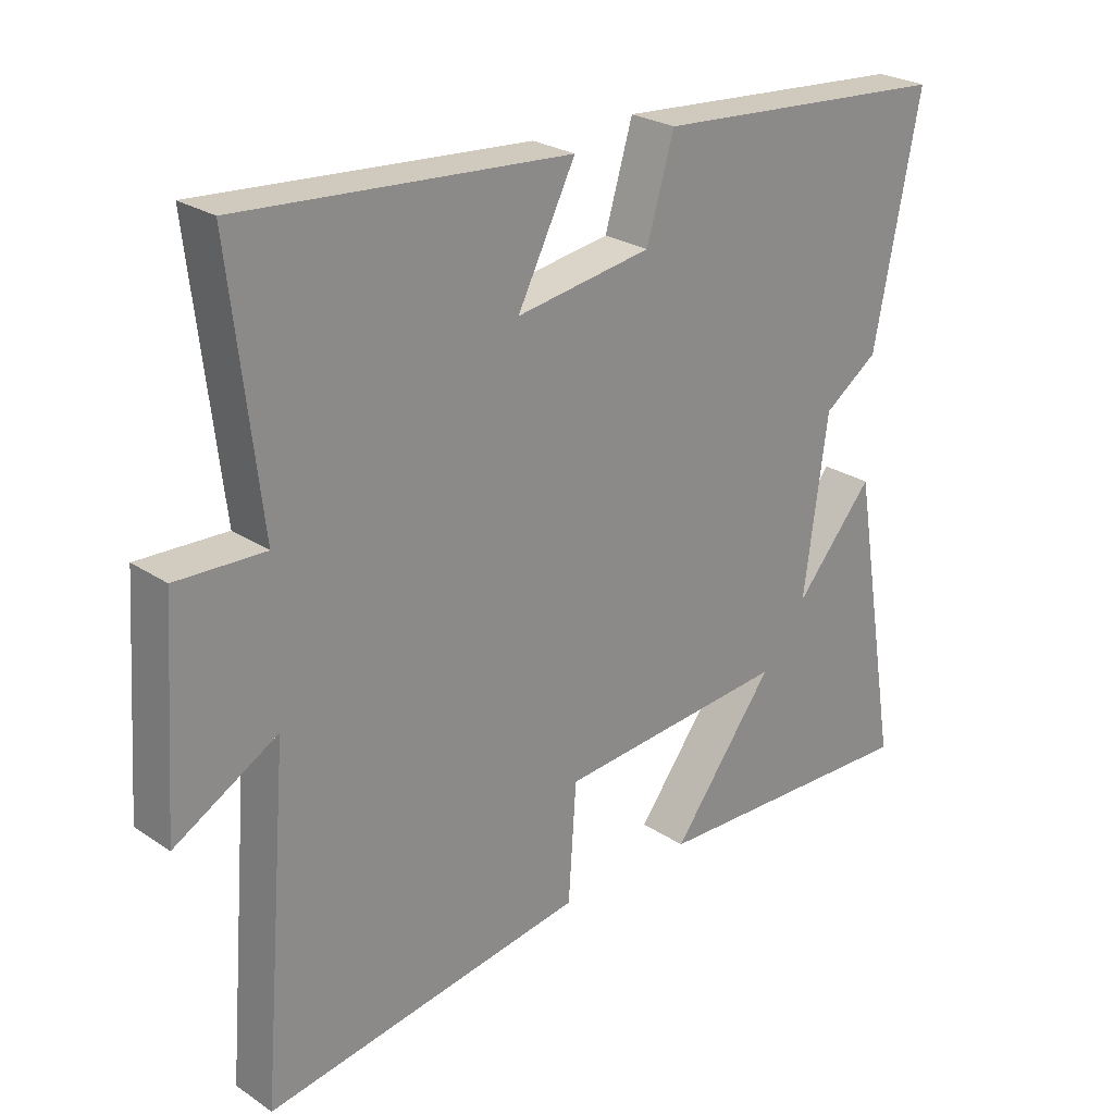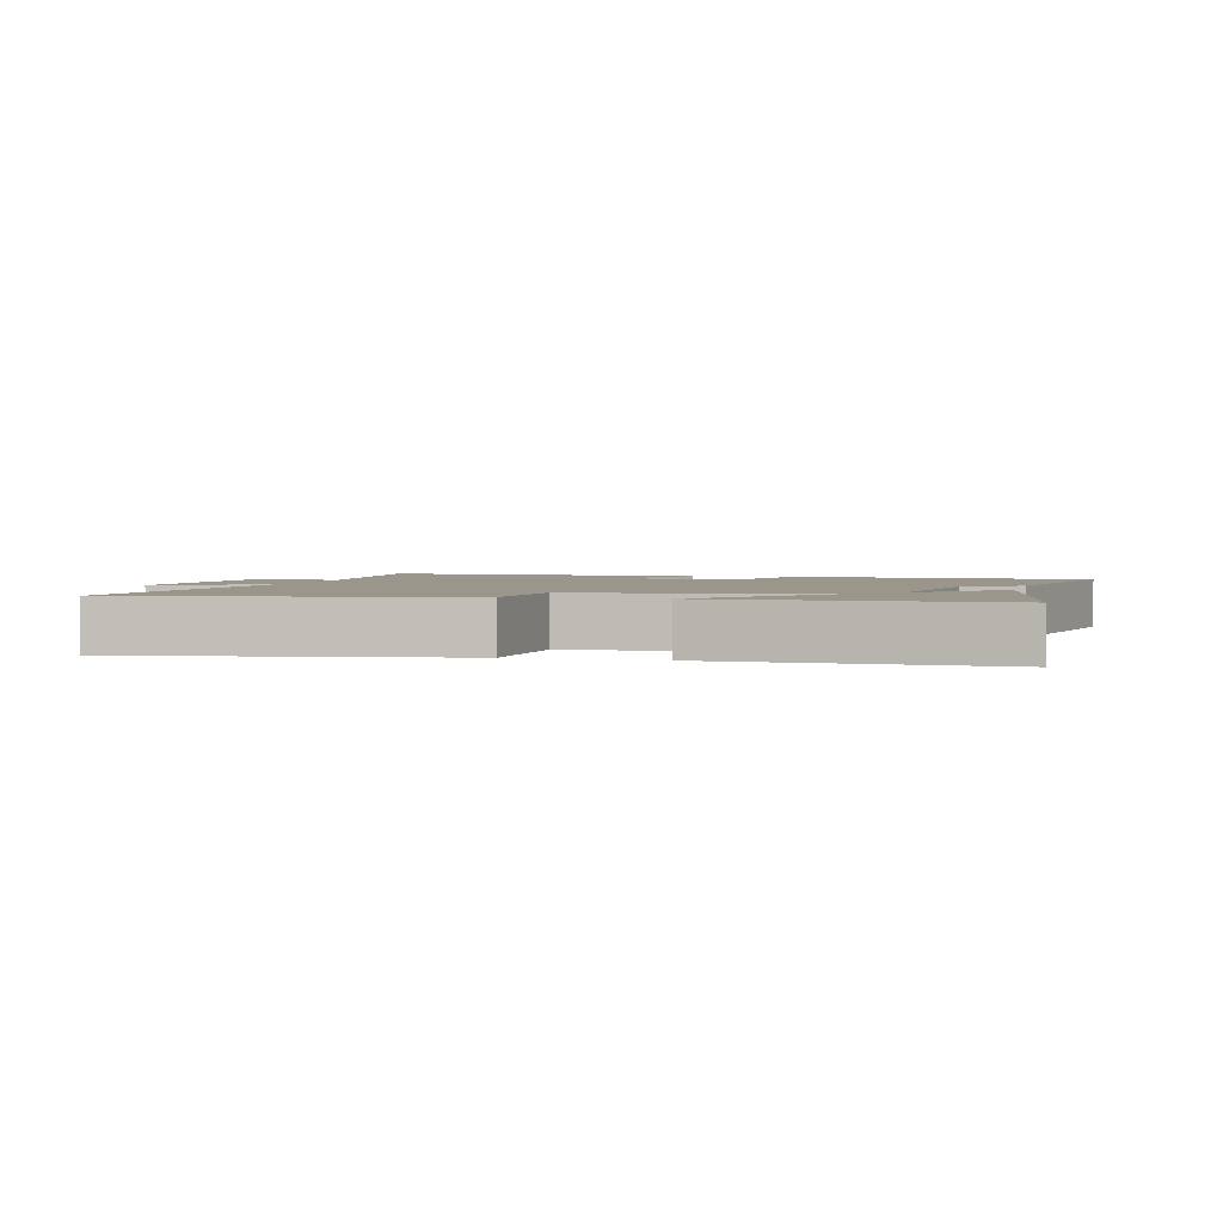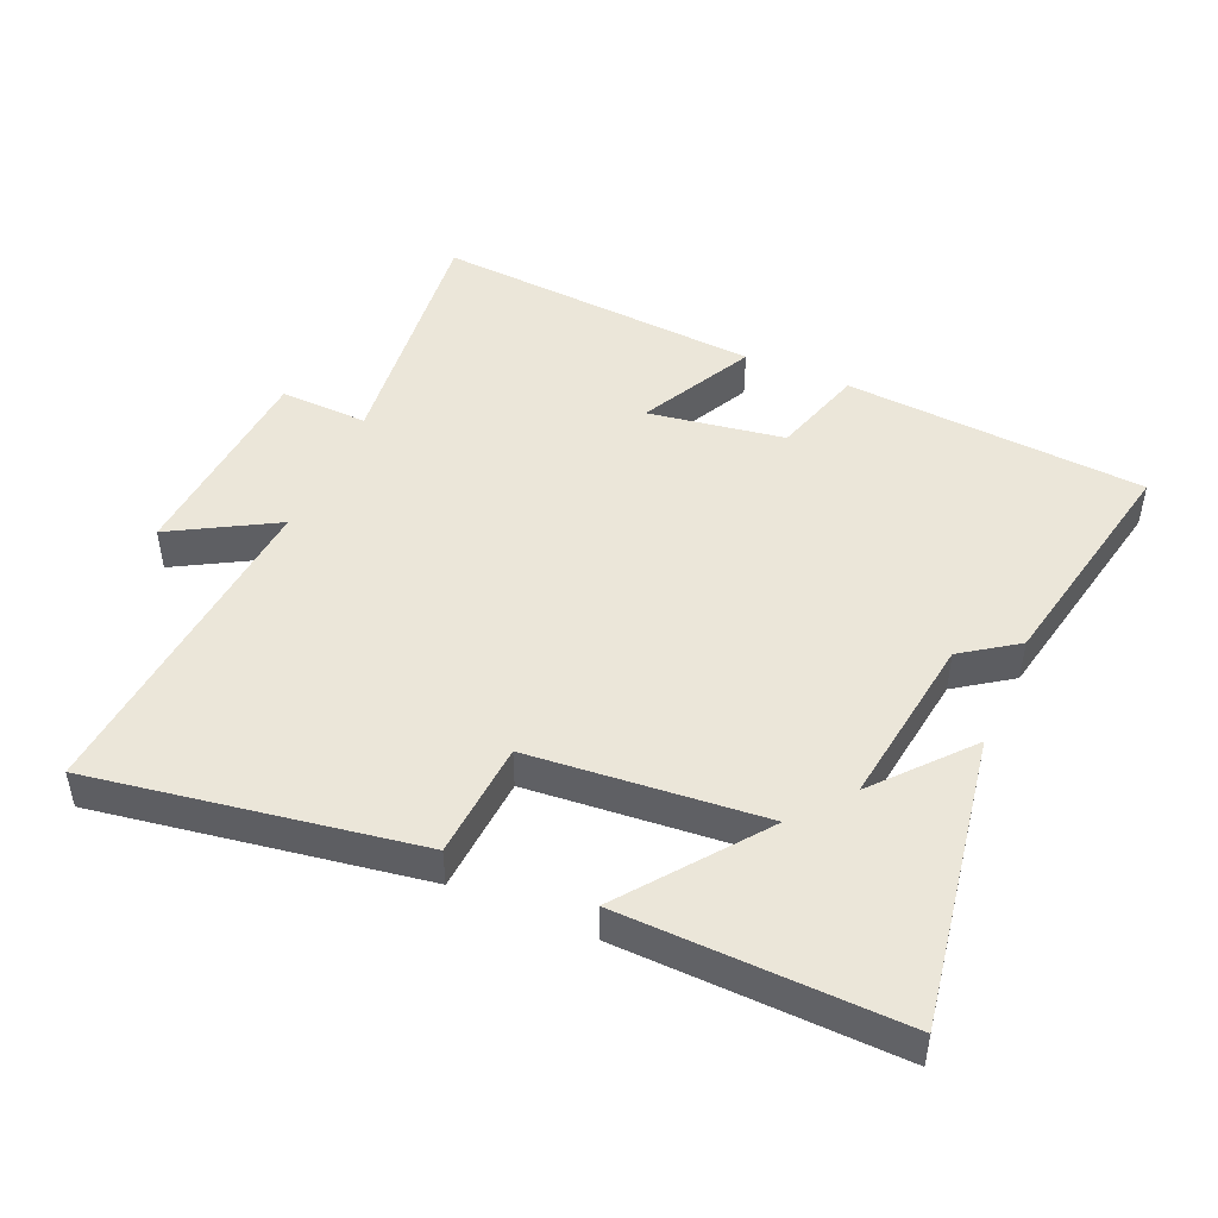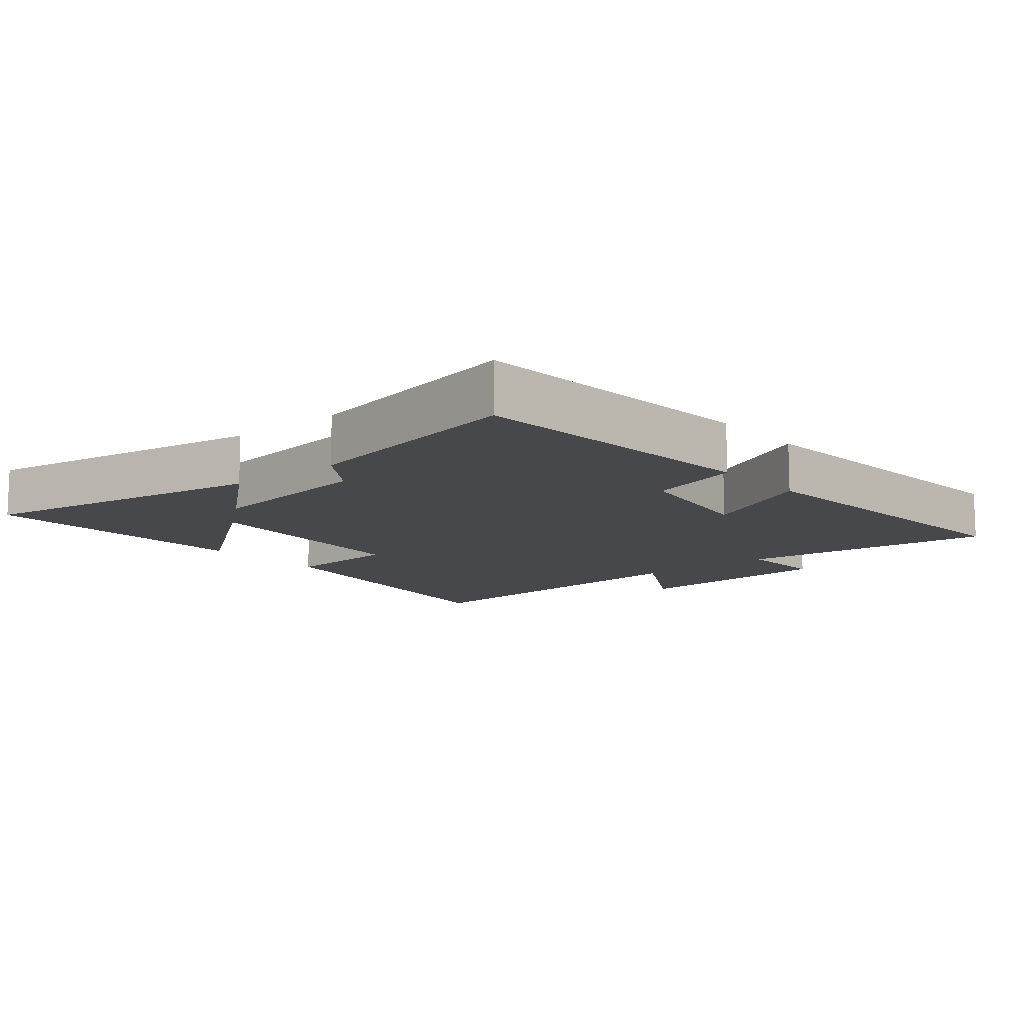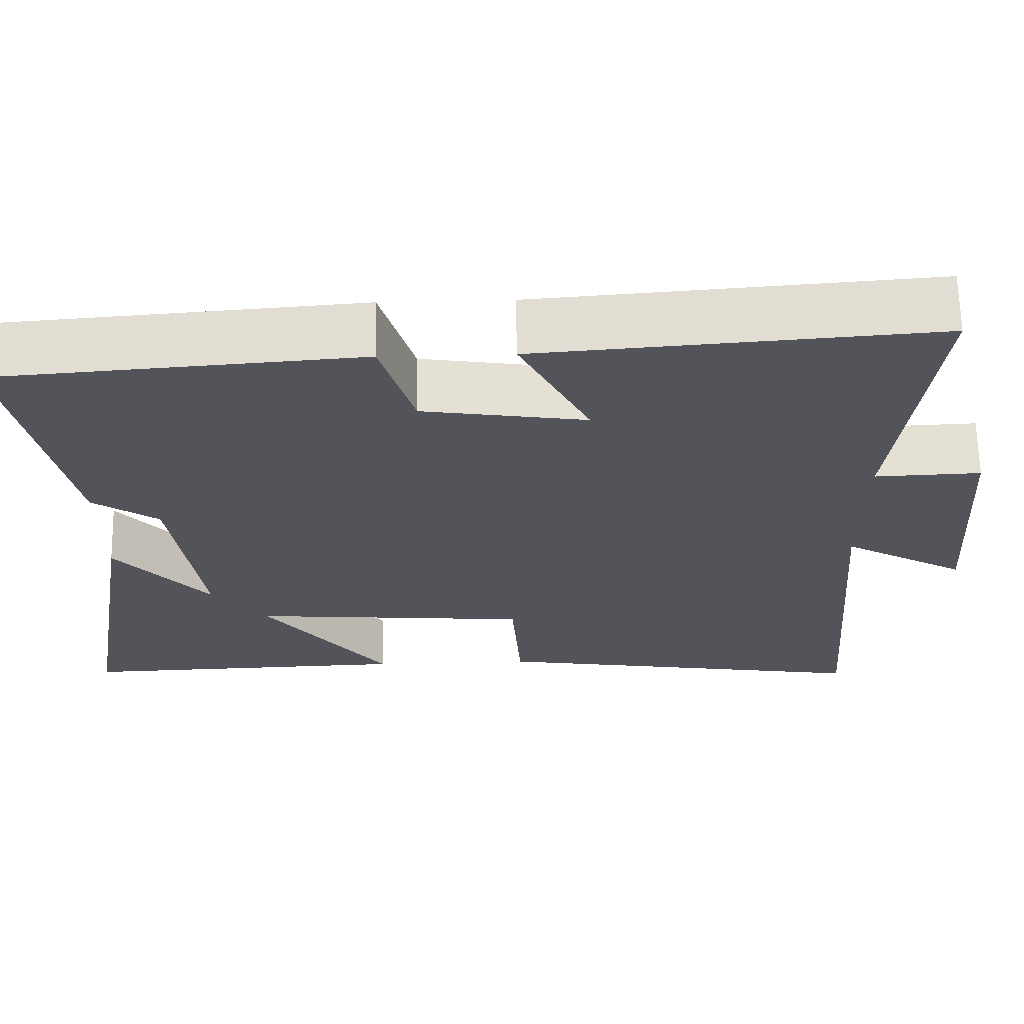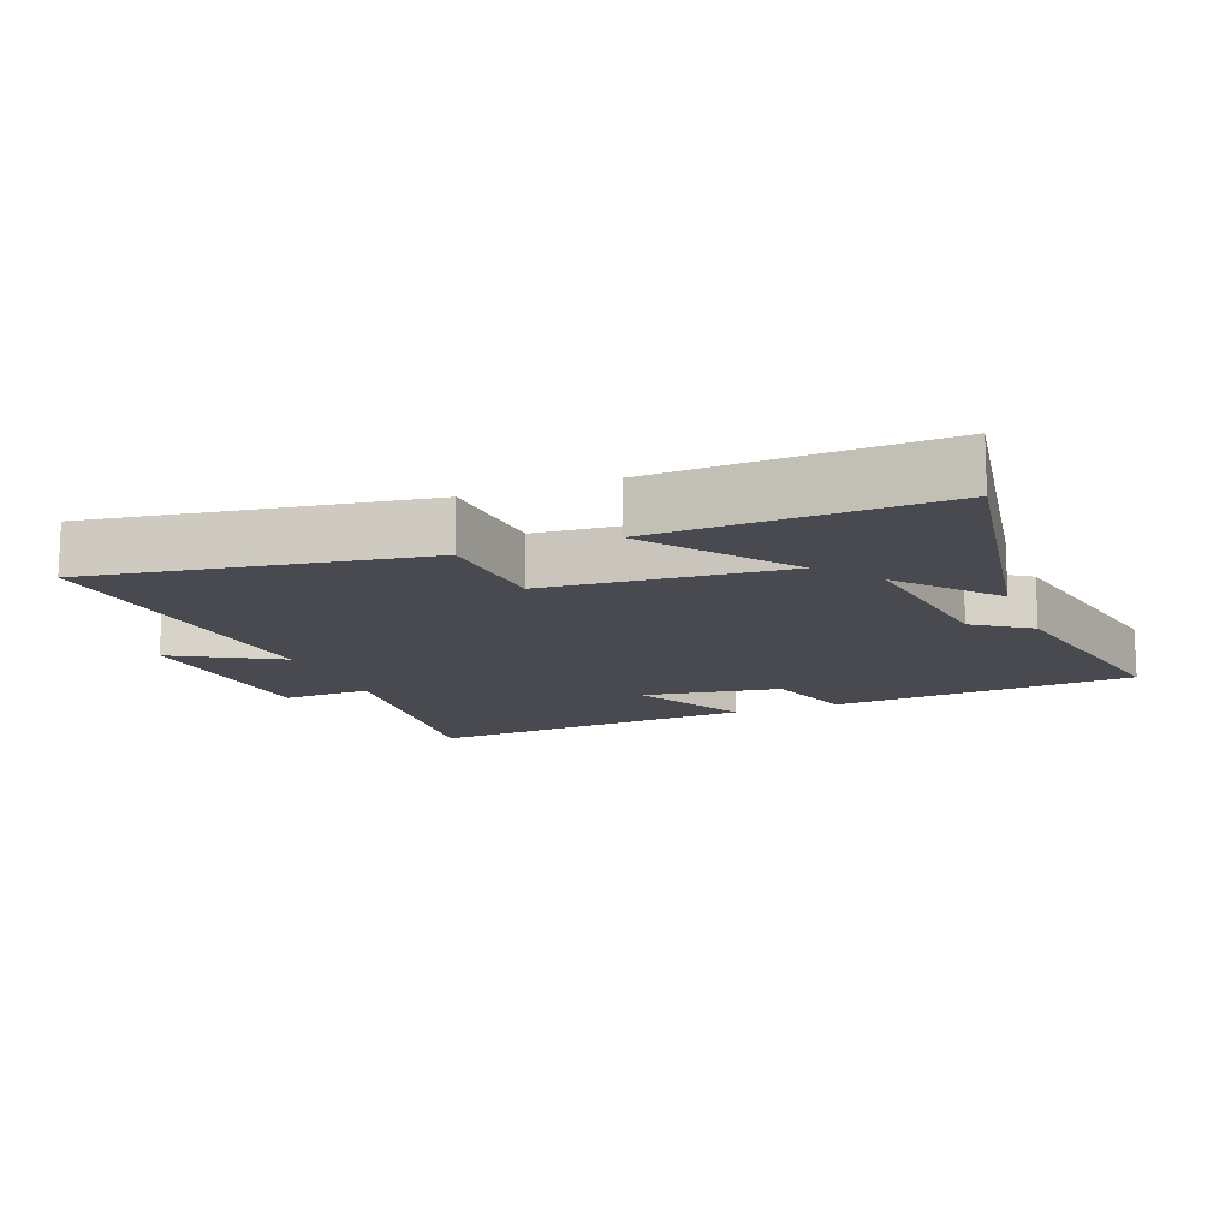
<metadata>
{"format":"obj","ext":"obj","renderer":"f3d","projection":"perspective","resolution":1024,"background":"white","views":[{"elev":25.5,"azim":136.8,"up":"+Z"},{"elev":2.3,"azim":-165.4,"up":"+Y"},{"elev":46.9,"azim":-156.5,"up":"+Y"},{"elev":-11.3,"azim":-49.9,"up":"+Y"},{"elev":66.1,"azim":-1.1,"up":"+Z"},{"elev":-13.6,"azim":-158.7,"up":"+Y"}]}
</metadata>
<code>
v 0.541 0.07 -0.578
v 0.053 0.07 -0.5
v 0.041 0.07 -0.324
v -0.311 0.07 -0.294
v -0.155 0.07 -0.5
v -0.574 0.07 -0.513
v -0.5 0.07 -0.071
v -0.381 0.07 -0.209
v -0.417 0.07 0.055
v -0.5 0.07 0.113
v -0.57 0.07 0.465
v -0.114 0.07 0.5
v -0.072 0.07 0.359
v 0.134 0.07 0.327
v 0.046 0.07 0.5
v 0.545 0.07 0.538
v 0.5 0.07 0.15
v 0.634 0.07 0.155
v 0.656 0.07 -0.165
v 0.5 0.07 -0.076
v 0.541 0 -0.578
v 0.053 0 -0.5
v 0.041 0 -0.324
v -0.311 0 -0.294
v -0.155 0 -0.5
v -0.574 0 -0.513
v -0.5 0 -0.071
v -0.381 0 -0.209
v -0.417 0 0.055
v -0.5 0 0.113
v -0.57 0 0.465
v -0.114 0 0.5
v -0.072 0 0.359
v 0.134 0 0.327
v 0.046 0 0.5
v 0.545 0 0.538
v 0.5 0 0.15
v 0.634 0 0.155
v 0.656 0 -0.165
v 0.5 0 -0.076
f 17 18 19 20
f 14 15 16 17
f 13 14 17 20
f 10 11 12 13
f 9 10 13 20
f 8 9 20
f 5 6 7 8
f 4 5 8
f 3 4 8 20
f 1 2 3 20
f 40 39 38 37
f 37 36 35 34
f 40 37 34 33
f 33 32 31 30
f 40 33 30 29
f 40 29 28
f 28 27 26 25
f 28 25 24
f 40 28 24 23
f 40 23 22 21
f 1 21 22 2
f 2 22 23 3
f 3 23 24 4
f 4 24 25 5
f 5 25 26 6
f 6 26 27 7
f 7 27 28 8
f 8 28 29 9
f 9 29 30 10
f 10 30 31 11
f 11 31 32 12
f 12 32 33 13
f 13 33 34 14
f 14 34 35 15
f 15 35 36 16
f 16 36 37 17
f 17 37 38 18
f 18 38 39 19
f 19 39 40 20
f 20 40 21 1

</code>
